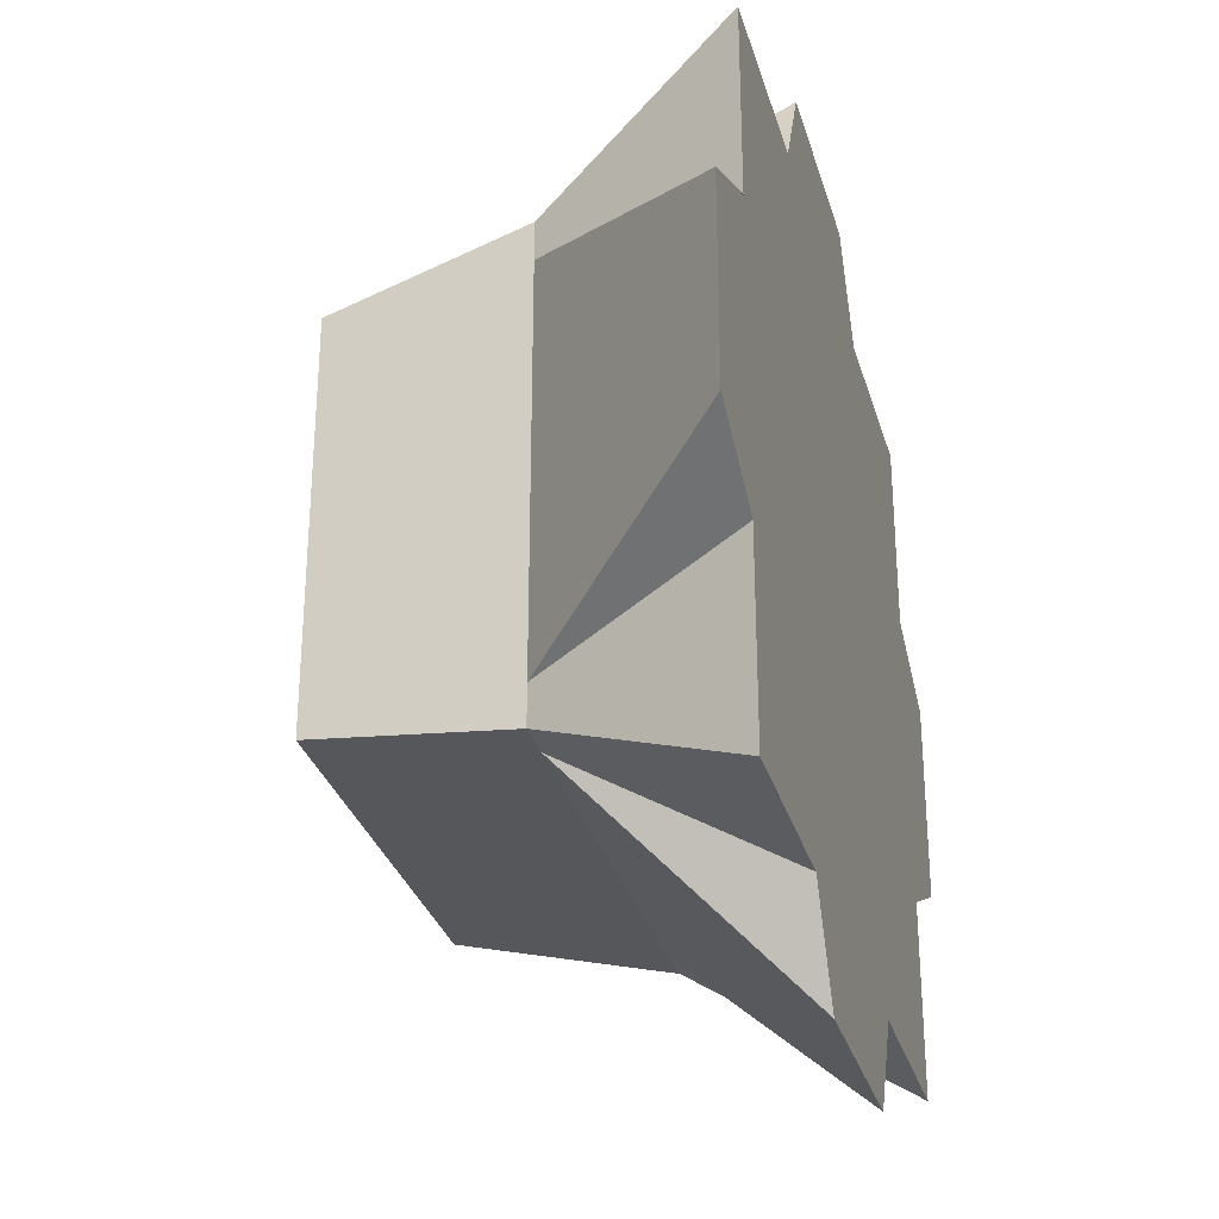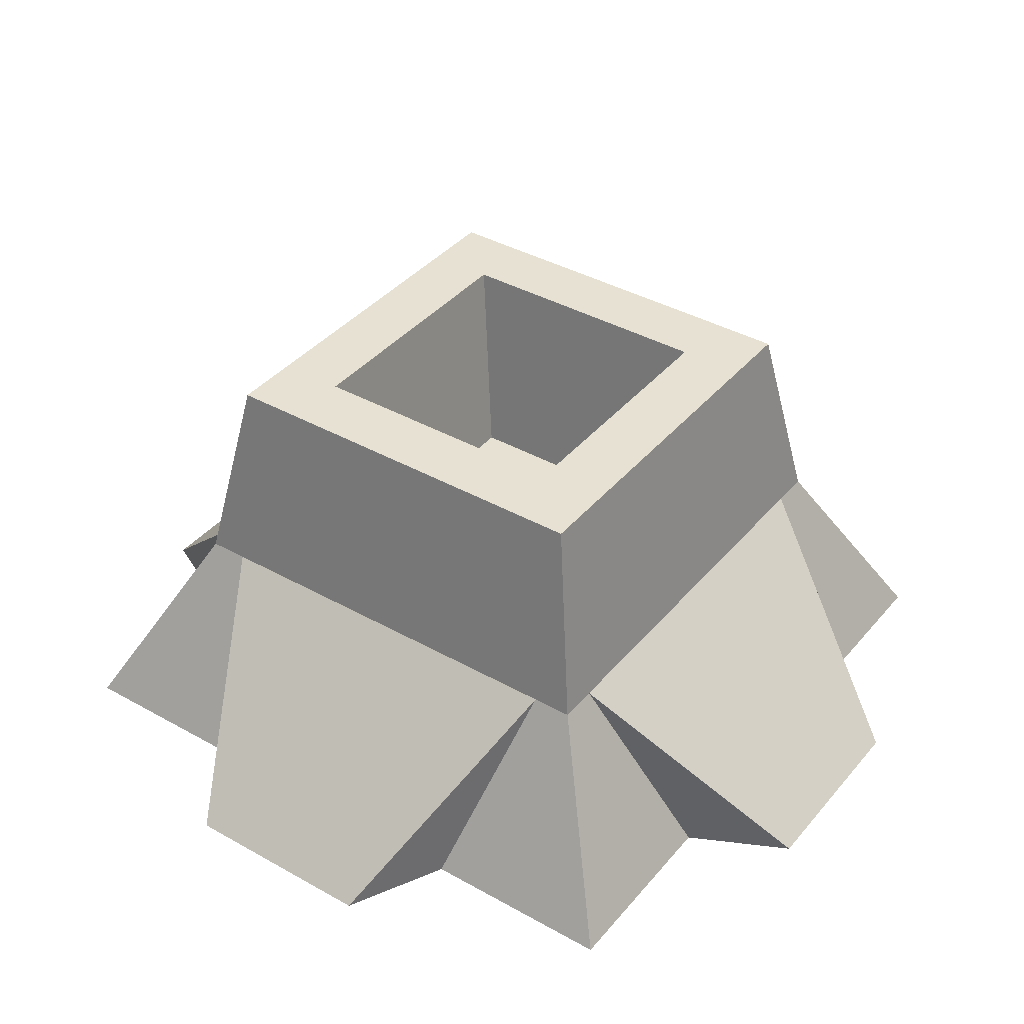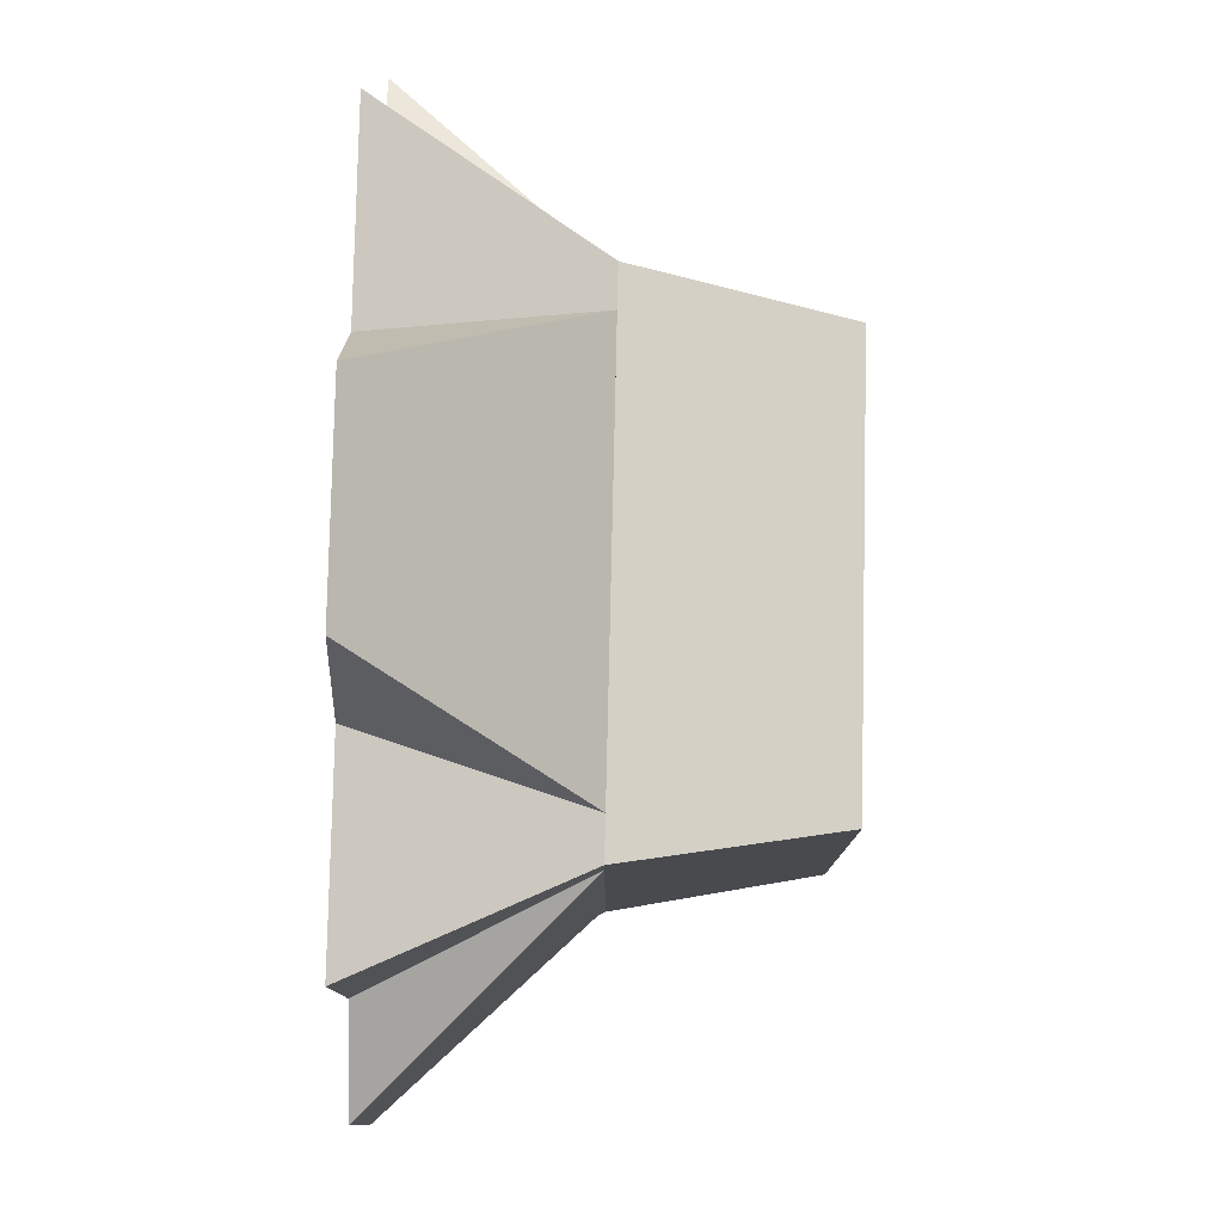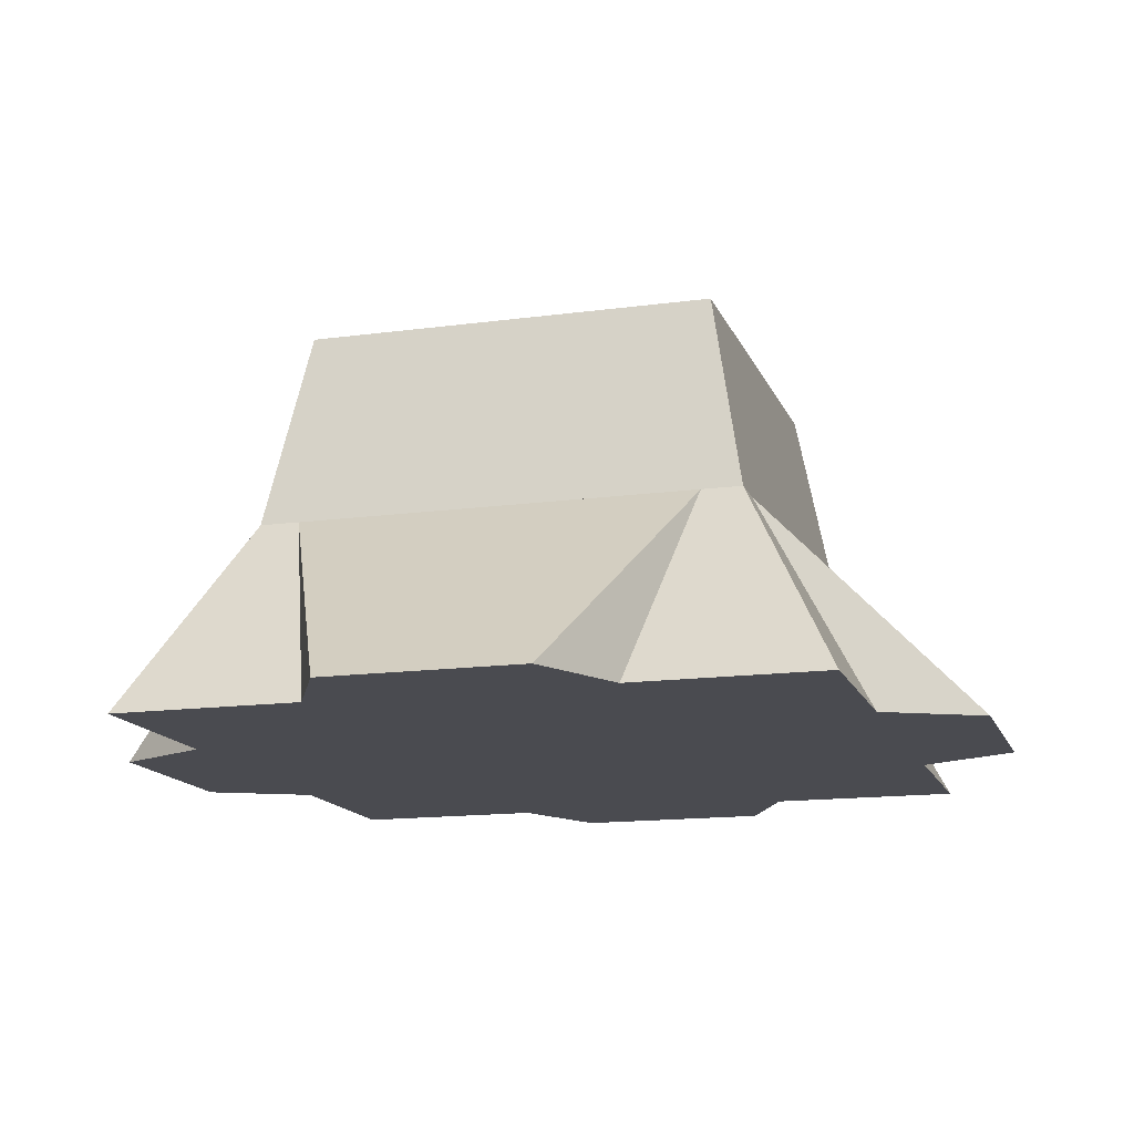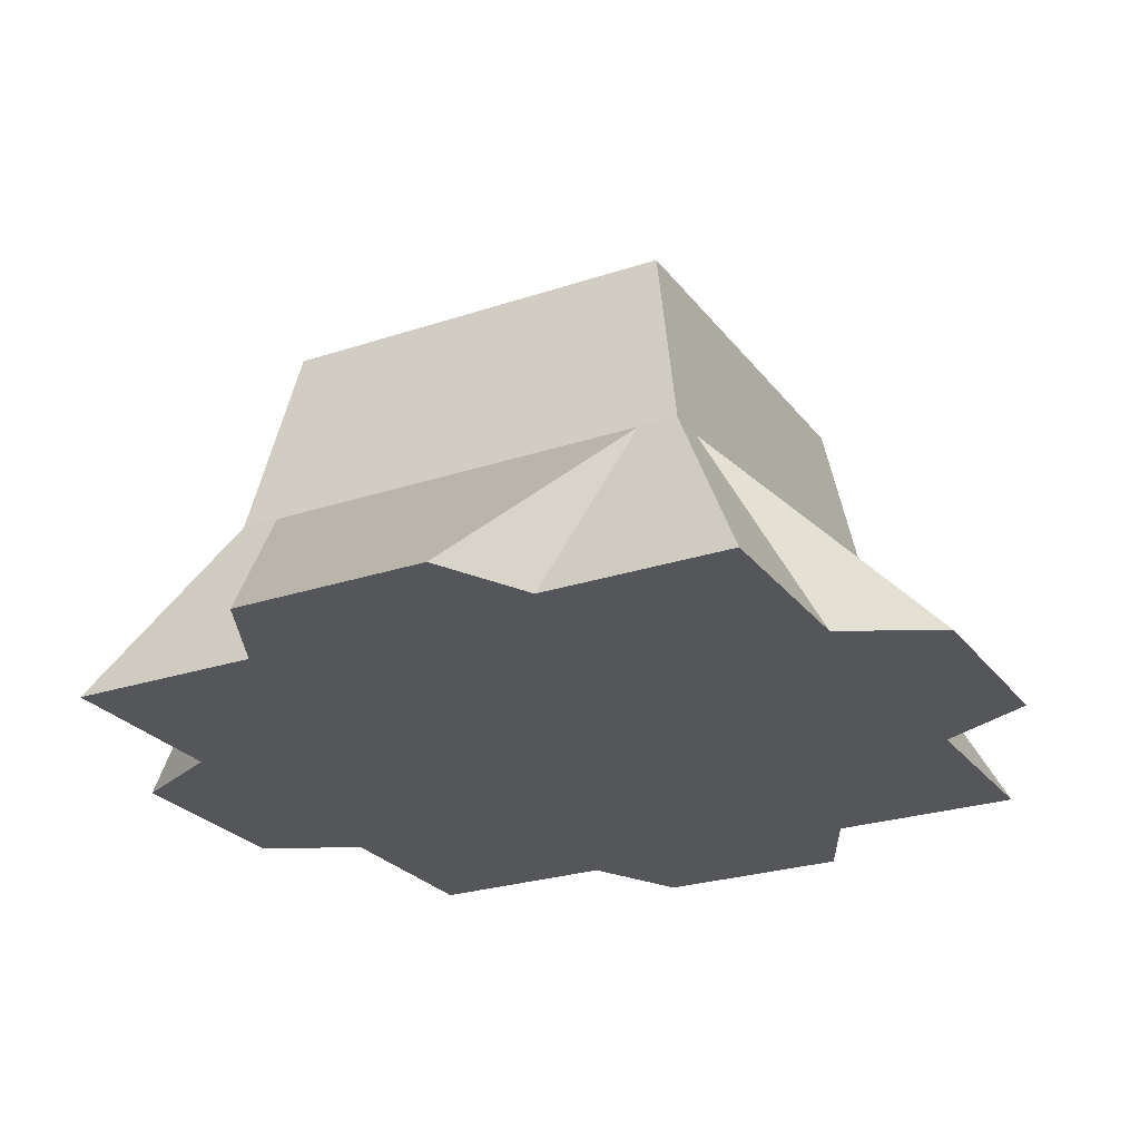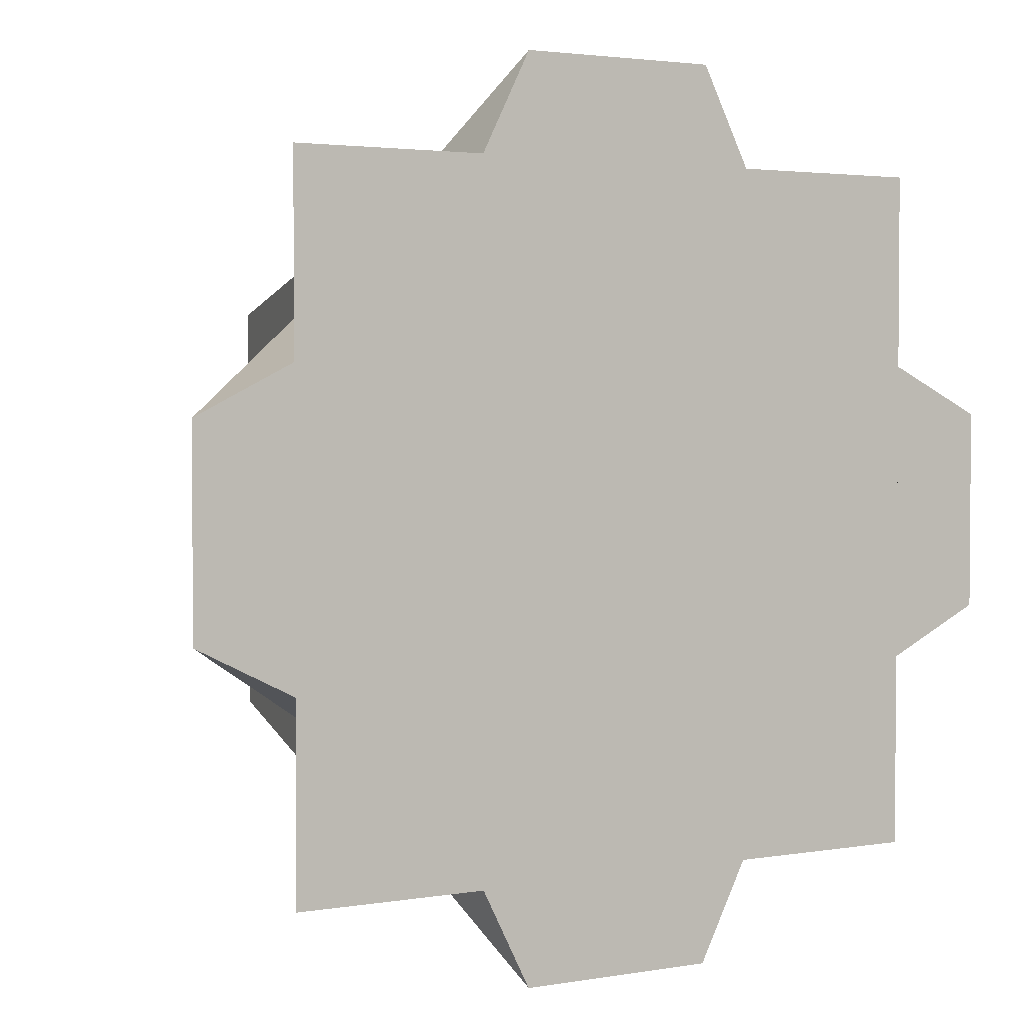
<metadata>
{"format":"obj","ext":"obj","renderer":"f3d","projection":"perspective","resolution":1024,"background":"white","views":[{"elev":-30.4,"azim":-74.9,"up":"+Z"},{"elev":38.7,"azim":125.3,"up":"+Y"},{"elev":79.9,"azim":91.3,"up":"+Z"},{"elev":-14.5,"azim":-163.5,"up":"+Y"},{"elev":-25.5,"azim":28.2,"up":"+Y"},{"elev":2.7,"azim":-30.6,"up":"+Z"}]}
</metadata>
<code>
o stump_squareDetailed
v 0.816 1.6 -0.816
v 0.96 0.8 -0.8
v 0.96 0.8 -0.96
v 0.816 1.6 0.816
v 0.96 0.8 0.8
v 0.96 0.8 0.96
v 0.8 0.8 0.96
v -0.816 1.6 0.816
v -0.96 0.8 0.96
v -0.8 0.8 0.96
v 1.368 -0 0.596
v 1.76 -0 0.4
v 1.76 0 -0.4
v 1.368 0 -0.596
v 0.8 0.8 -0.96
v 1.368 0 -1.368
v 0.596 0 -1.368
v 0.4 0 -1.76
v -0.8 0.8 -0.96
v -0.4 0 -1.76
v 1.368 -0 1.368
v -0.596 0 -1.368
v -0.596 -0 1.368
v -1.368 -0 1.368
v 0.5477 1.6 -0.5477
v -0.816 1.6 -0.816
v -0.5477 1.6 -0.5477
v -0.5477 1.6 0.5477
v 0.5477 1.6 0.5477
v -0.96 0.8 -0.96
v -1.368 0 -1.368
v 0.596 -0 1.368
v -0.96 0.8 -0.8
v -0.96 0.8 0.8
v 0.4 -0 1.76
v -0.4 -0 1.76
v -1.368 0 -0.596
v -1.368 -0 0.596
v -1.76 -0 0.4
v -1.76 0 -0.4
v -0.4108 0.8 -0.4108
v -0.4108 0.8 0.4108
v 0.4108 0.8 -0.4108
v 0.4108 0.8 0.4108
f 1 2 3
f 2 1 4
f 2 4 5
f 5 4 6
f 4 7 6
f 8 7 4
f 9 7 8
f 7 9 10
f 5 11 12
f 2 13 14
f 15 16 17
f 16 15 3
f 18 19 15
f 19 18 20
f 5 21 11
f 21 5 6
f 19 20 22
f 15 17 18
f 23 9 24
f 9 23 10
f 1 25 4
f 25 1 26
f 25 26 27
f 27 26 28
f 29 4 25
f 4 29 8
f 8 29 28
f 8 28 26
f 30 22 31
f 22 30 19
f 3 14 16
f 14 3 2
f 21 7 32
f 7 21 6
f 30 15 19
f 15 30 26
f 1 15 26
f 15 1 3
f 33 26 30
f 26 33 8
f 8 33 34
f 8 34 9
f 2 12 13
f 12 2 5
f 10 35 7
f 35 10 36
f 35 32 7
f 36 10 23
f 37 30 31
f 30 37 33
f 24 34 38
f 34 24 9
f 32 11 21
f 17 11 32
f 16 11 17
f 14 11 16
f 14 12 11
f 12 14 13
f 17 32 35
f 17 35 18
f 18 35 20
f 20 35 36
f 20 36 22
f 22 36 23
f 22 23 24
f 22 24 38
f 37 22 38
f 39 37 38
f 37 39 40
f 22 37 31
f 40 34 33
f 34 40 39
f 33 37 40
f 34 39 38
f 28 41 27
f 41 28 42
f 43 29 25
f 29 43 44
f 25 41 43
f 41 25 27
f 28 44 42
f 44 28 29
f 41 44 43
f 44 41 42

</code>
